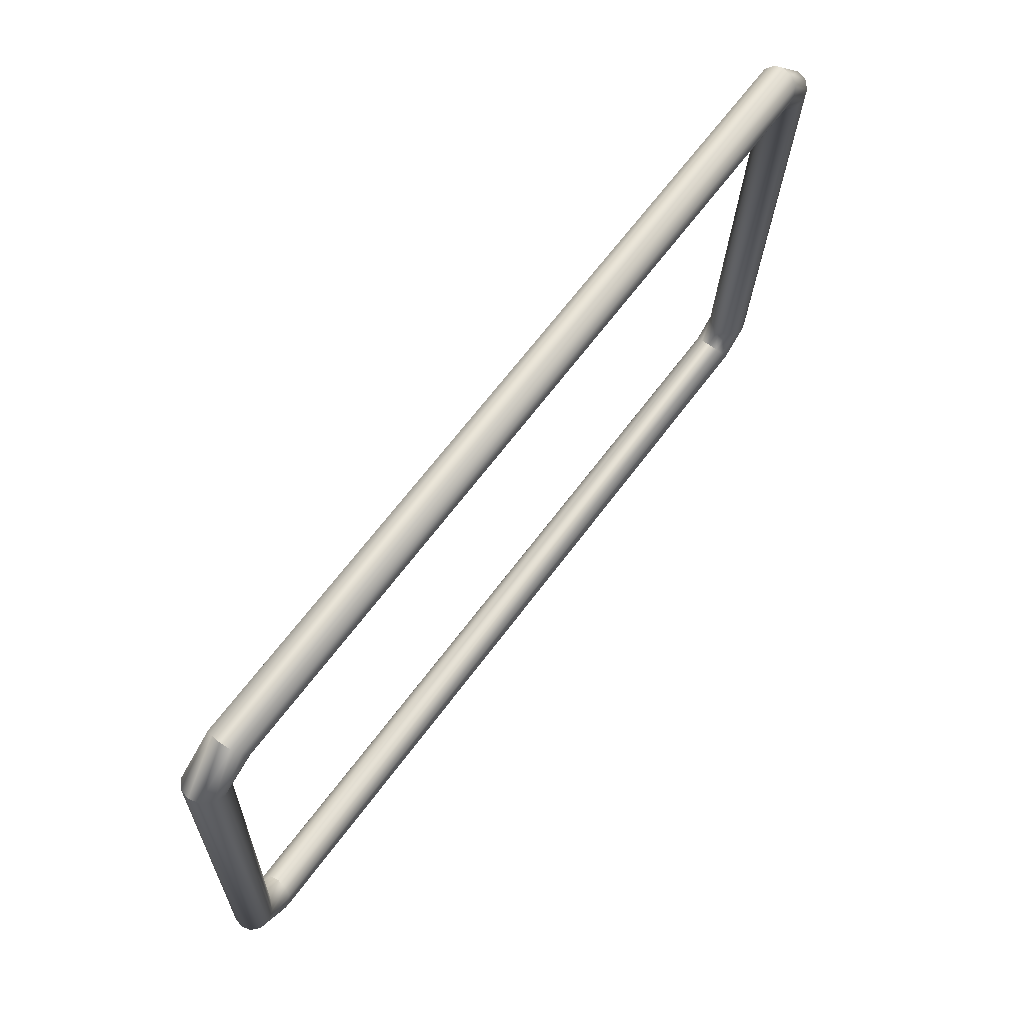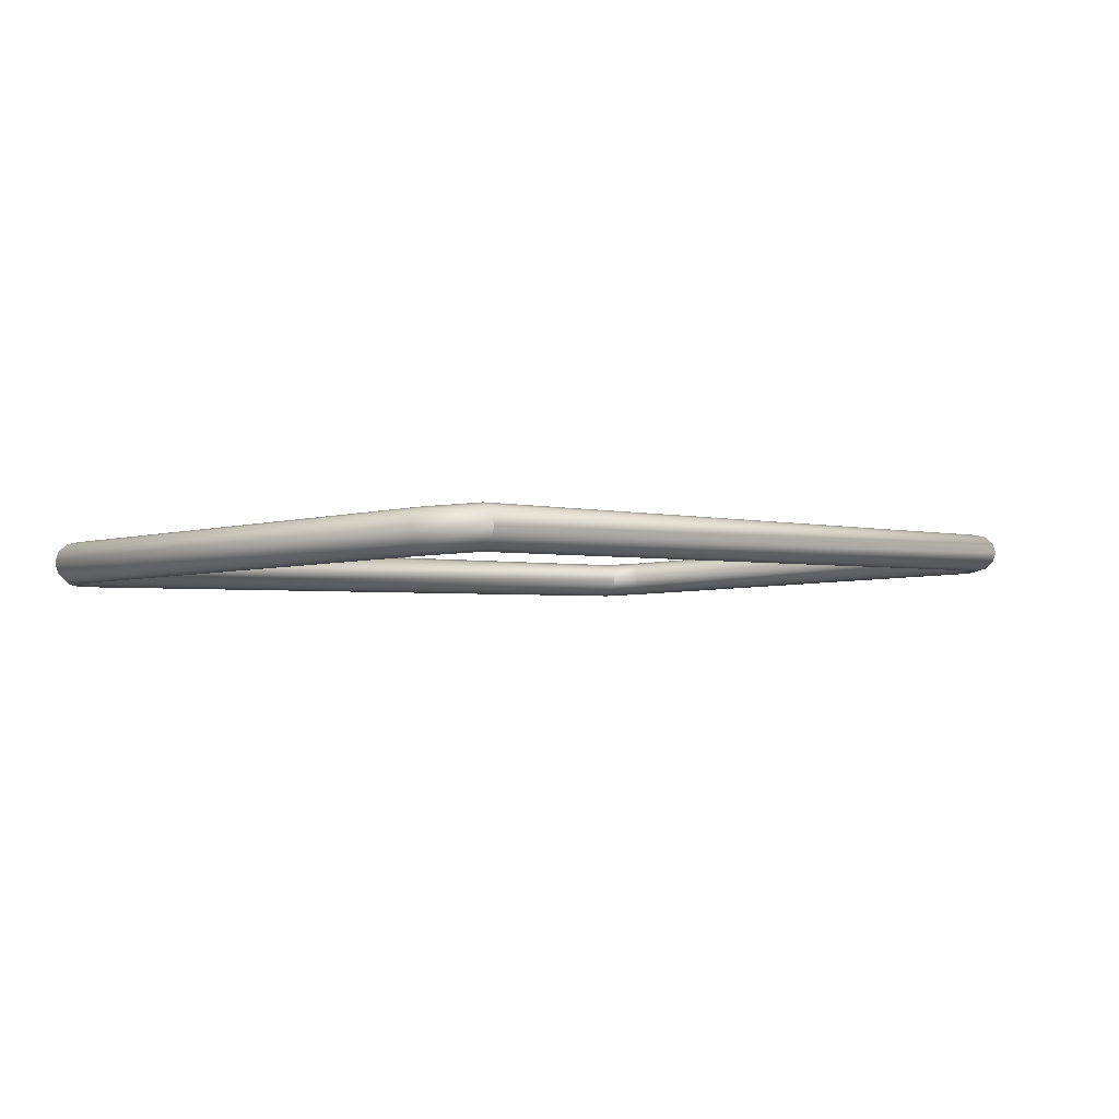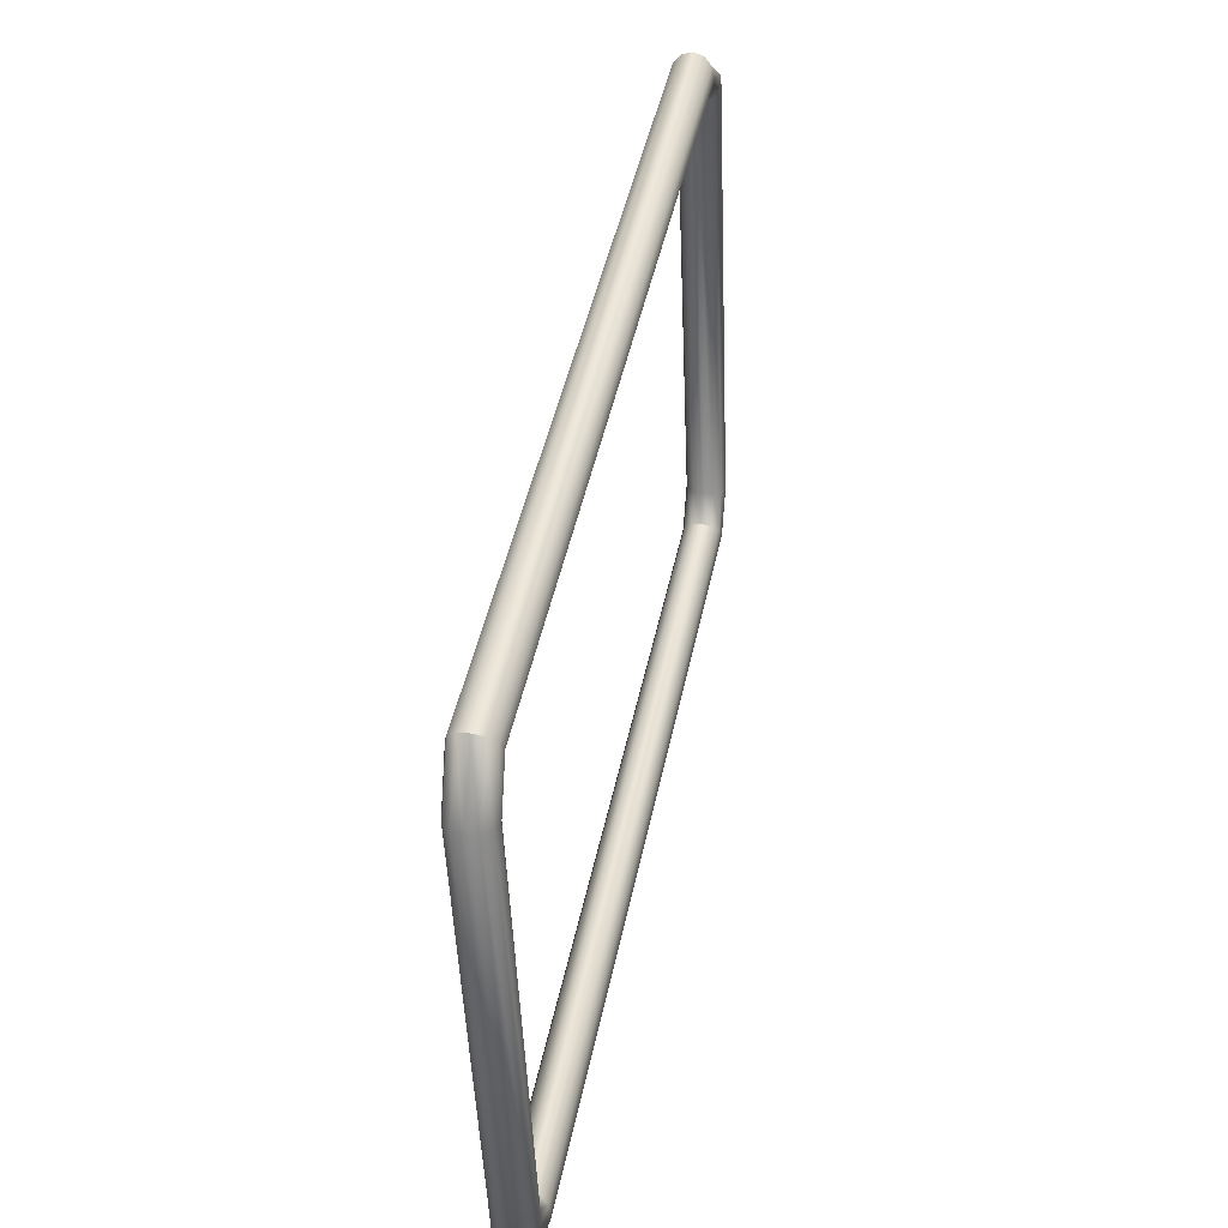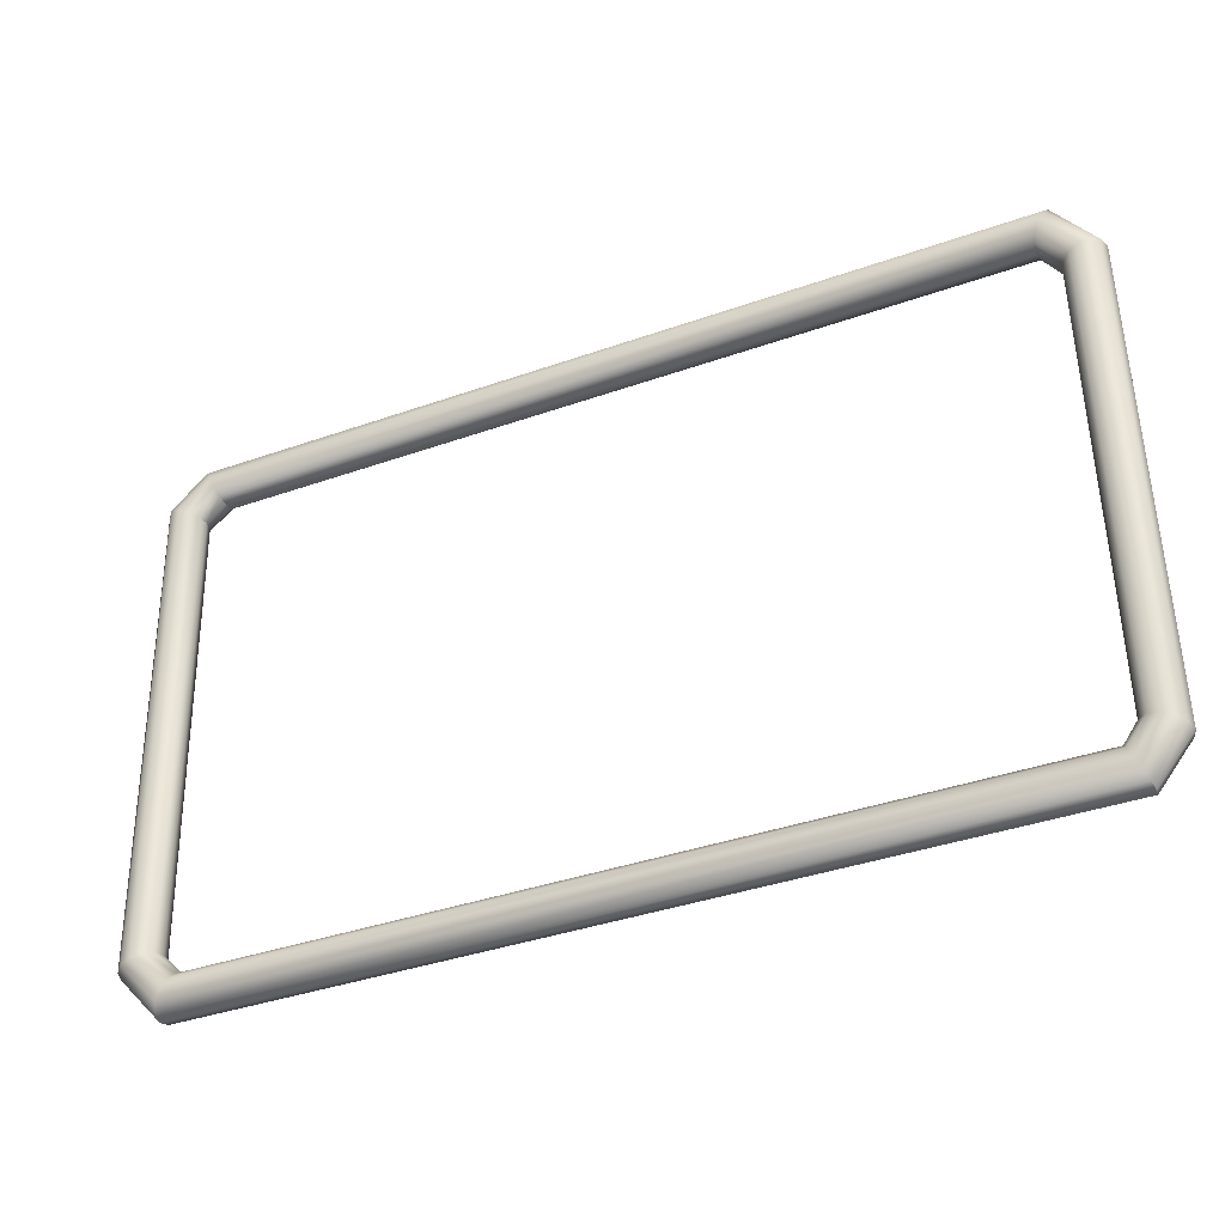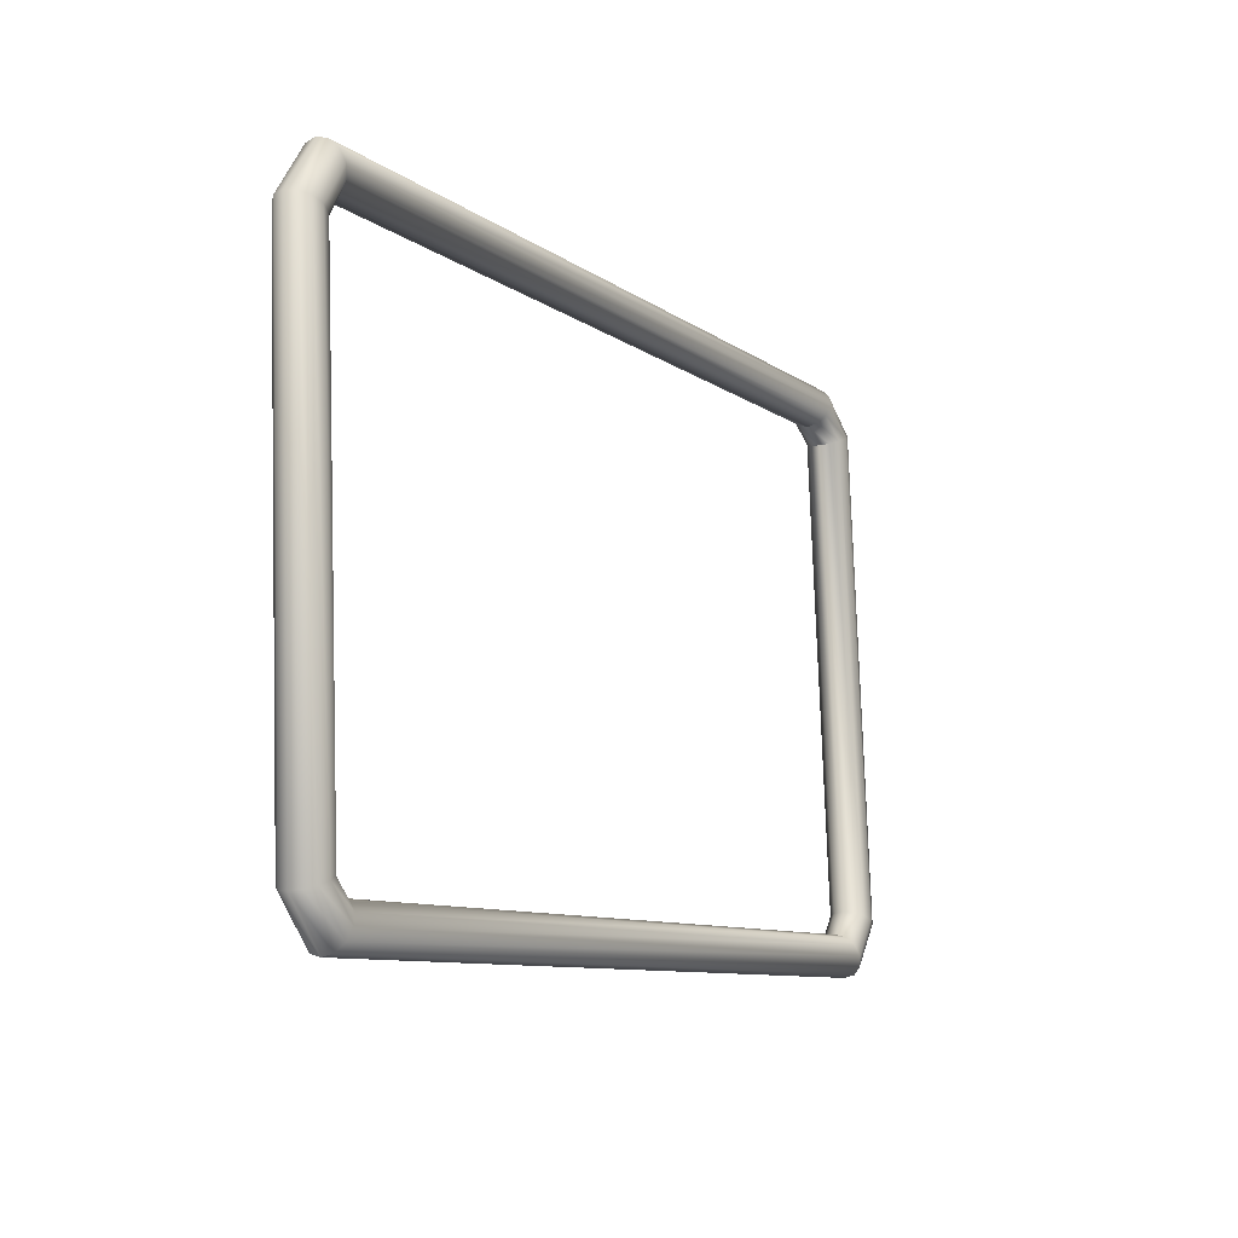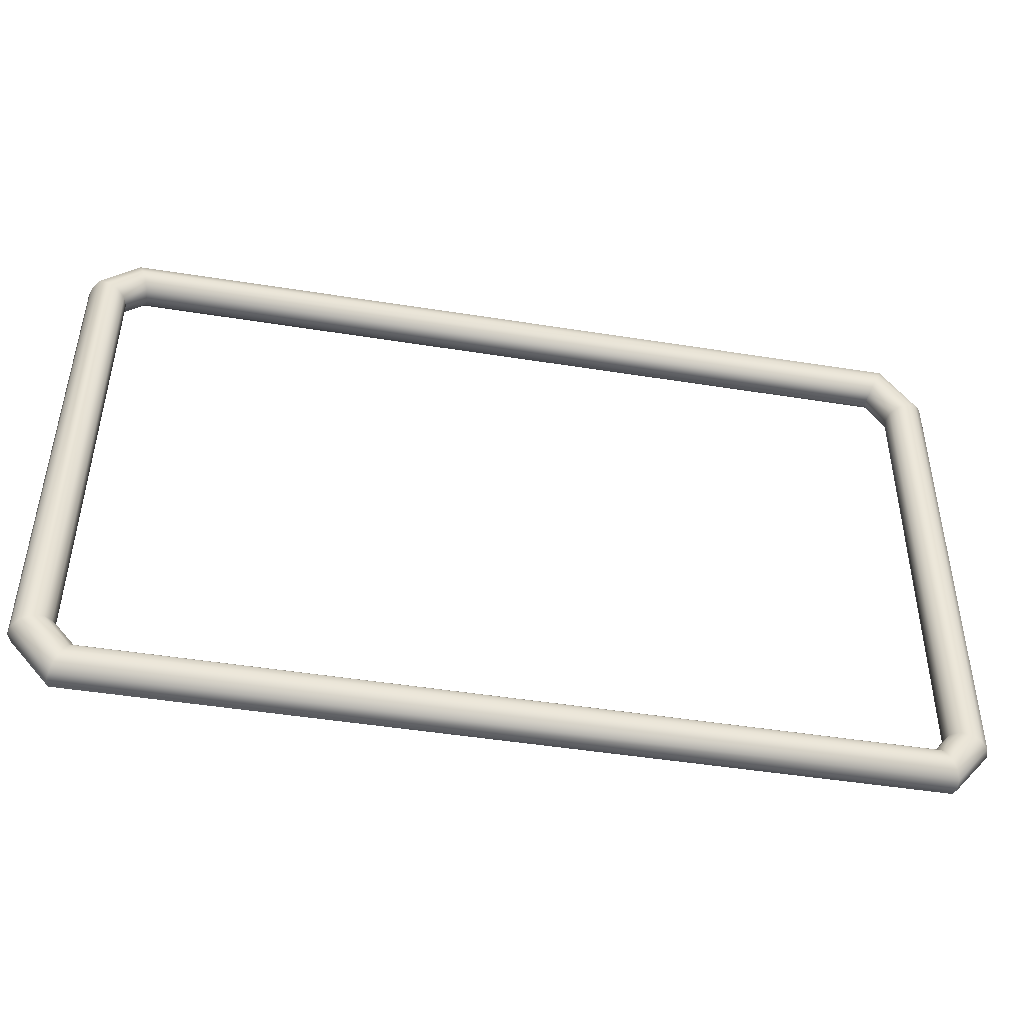
<metadata>
{"format":"obj","ext":"obj","renderer":"f3d","projection":"perspective","resolution":1024,"background":"white","views":[{"elev":65.3,"azim":-53.4,"up":"+Y"},{"elev":-1.9,"azim":130.7,"up":"+Z"},{"elev":44.2,"azim":101.3,"up":"+Y"},{"elev":-37.9,"azim":24.3,"up":"+Y"},{"elev":-9.2,"azim":119.6,"up":"+Y"},{"elev":-47.6,"azim":-10.1,"up":"+Y"}]}
</metadata>
<code>
g neon_in_y
v -0.9154 0.3332 -0.009571
v -0.913 0.3273 0.01269
v -1.008 0.2335 0.004337
v -1.014 0.2361 -0.01793
v -0.913 0.3273 -0.03183
v -1.008 0.2335 -0.04019
v -0.992 0.2405 0.0253
v -0.992 -0.8252 -0.01603
v -1.008 -0.8311 -0.03233
v -1.014 0.2361 -0.01793
v -1.014 -0.8333 -0.05459
v -0.9097 -0.9174 -0.02179
v -0.9173 -0.9337 -0.03809
v -0.9201 -0.9397 -0.06035
v -1.008 -0.8311 -0.07685
v -0.9173 -0.9337 -0.08261
v -0.992 0.2405 -0.05182
v -0.9066 0.311 -0.04813
v -0.992 -0.8252 -0.09315
v -0.9697 -0.8172 -0.01007
v -0.8993 -0.8951 -0.01583
v 0.9179 -0.9183 -0.022
v 0.9077 -0.896 -0.01603
v 0.9253 -0.9346 -0.03829
v -0.9201 -0.9397 -0.06035
v 0.928 -0.9405 -0.06056
v 0.9253 -0.9346 -0.08282
v -0.9097 -0.9174 -0.09891
v 0.9829 -0.8387 -0.01701
v 0.9607 -0.8304 -0.01105
v 0.9992 -0.8448 -0.03331
v 0.928 -0.9405 -0.06056
v 1.005 -0.847 -0.05557
v 0.9824 0.2111 0.01945
v 0.9602 0.203 0.02541
v 0.9987 0.217 0.003149
v 0.9384 -0.8221 -0.01701
v 0.9379 0.1948 0.01945
v 0.8975 -0.8738 -0.022
v -0.8888 -0.8729 -0.02179
v 0.9992 -0.8448 -0.07784
v 1.005 0.2192 -0.01911
v 0.9179 -0.9183 -0.09912
v 0.9221 -0.816 -0.03331
v 0.9216 0.1889 0.003149
v 0.8901 -0.8575 -0.03829
v -0.9475 -0.8091 -0.01603
v -0.8812 -0.8566 -0.03809
v -0.9697 0.2308 0.03126
v -0.9066 0.311 0.02899
v 0.9161 -0.8138 -0.05557
v 0.8874 -0.8515 -0.06056
v 0.8874 -0.8515 -0.06056
v -0.8784 -0.8506 -0.06035
v 0.8901 -0.8575 -0.08282
v -0.8812 -0.8566 -0.08261
v -0.9312 -0.8032 -0.03233
v -0.8784 -0.8506 -0.06035
v -0.9475 0.2212 0.0253
v -0.9252 -0.801 -0.05459
v 0.9156 0.1867 -0.01911
v 0.9221 -0.816 -0.07784
v -0.8978 0.2888 0.03495
v -0.9312 0.2141 0.009001
v 0.9216 0.1889 -0.04138
v -0.8889 0.2666 0.02899
v 0.8733 0.2443 -0.01196
v 0.8761 0.2502 0.0103
v 0.8761 0.2502 -0.03423
v 0.8836 0.2666 0.0266
v 0.894 0.2889 0.03256
v 0.9043 0.3112 0.0266
v -0.8825 0.2503 0.01269
v 0.9118 0.3275 0.0103
v 0.9146 0.3335 -0.01196
v -0.9154 0.3332 -0.009571
v 0.9118 0.3275 -0.03423
v 0.9146 0.3335 -0.01196
v 0.9987 0.217 -0.04138
v -0.9252 0.2115 -0.01326
v -0.8801 0.2444 -0.009571
v -0.9312 0.2141 -0.03552
v -0.8825 0.2503 -0.03183
v 0.9043 0.3112 -0.05052
v 0.9829 -0.8387 -0.09413
v 0.9824 0.2111 -0.05767
v 0.894 0.2889 -0.05649
v 0.9602 0.203 -0.06364
v 0.9607 -0.8304 -0.1001
v 0.9077 -0.896 -0.1051
v -0.8978 0.2888 -0.0541
v -0.8993 -0.8951 -0.1049
v -0.9697 0.2308 -0.05779
v -0.9697 -0.8172 -0.09912
v 0.9384 -0.8221 -0.09413
v 0.9379 0.1948 -0.05767
v 0.8975 -0.8738 -0.09912
v 0.8836 0.2666 -0.05052
v -0.8888 -0.8729 -0.09891
v -0.8889 0.2666 -0.04813
v -0.9475 0.2212 -0.05182
v -0.9475 -0.8091 -0.09315
v -0.9312 -0.8032 -0.07685
v 0.8733 0.2443 -0.01196
v -0.8801 0.2444 -0.009571
v -0.9252 0.2115 -0.01326
g neon_in_y_0
f 3 2 1
f 4 3 1
f 4 1 5
f 6 4 5
f 3 7 2
f 8 7 3
f 9 8 3
f 9 3 10
f 11 10 6
f 11 9 10
f 12 8 9
f 13 9 11
f 13 12 9
f 14 13 11
f 14 11 15
f 15 11 6
f 16 14 15
f 15 6 17
f 6 5 18
f 17 6 18
f 16 15 19
f 19 15 17
f 8 20 7
f 12 21 8
f 21 20 8
f 22 12 13
f 23 21 12
f 22 23 12
f 24 22 13
f 24 13 25
f 26 25 16
f 26 24 25
f 27 26 16
f 28 16 19
f 27 16 28
f 29 22 24
f 30 23 22
f 29 30 22
f 31 29 24
f 31 24 32
f 33 32 27
f 33 31 32
f 34 29 31
f 35 30 29
f 34 35 29
f 36 31 33
f 36 34 31
f 30 37 23
f 35 38 30
f 38 37 30
f 37 39 23
f 23 39 21
f 39 40 21
f 21 40 20
f 41 33 27
f 42 36 33
f 42 33 41
f 41 27 43
f 43 27 28
f 37 44 39
f 38 45 37
f 45 44 37
f 39 46 40
f 44 46 39
f 40 47 20
f 46 48 40
f 40 48 47
f 20 47 49
f 20 49 7
f 7 49 50
f 7 50 2
f 44 51 46
f 46 52 48
f 51 53 46
f 52 54 48
f 52 55 54
f 55 56 54
f 48 57 47
f 48 58 57
f 47 59 49
f 47 57 59
f 58 60 57
f 58 56 60
f 61 51 44
f 45 61 44
f 51 62 53
f 62 55 53
f 49 59 63
f 49 63 50
f 57 64 59
f 57 60 64
f 61 65 51
f 65 62 51
f 59 66 63
f 59 64 66
f 67 61 45
f 68 67 45
f 67 69 61
f 69 65 61
f 68 45 38
f 70 68 38
f 70 38 35
f 71 70 35
f 63 66 71
f 66 70 71
f 71 35 34
f 63 71 72
f 72 71 34
f 50 63 72
f 72 34 36
f 66 73 70
f 73 68 70
f 64 73 66
f 50 72 74
f 74 72 36
f 2 50 74
f 74 36 42
f 2 74 75
f 76 2 75
f 76 75 77
f 78 74 42
f 5 76 77
f 78 42 79
f 77 78 79
f 79 42 41
f 64 80 73
f 80 81 73
f 80 82 81
f 82 83 81
f 5 77 84
f 18 5 84
f 79 41 85
f 85 41 43
f 77 79 86
f 84 77 86
f 86 79 85
f 18 84 87
f 84 86 88
f 87 84 88
f 86 85 89
f 88 86 89
f 85 43 90
f 89 85 90
f 91 18 87
f 17 18 91
f 90 43 92
f 43 28 92
f 93 17 91
f 19 17 93
f 28 19 94
f 92 28 94
f 94 19 93
f 88 89 95
f 87 88 96
f 96 88 95
f 89 90 97
f 95 89 97
f 91 87 98
f 98 87 96
f 90 92 99
f 97 90 99
f 93 91 100
f 100 91 98
f 94 93 101
f 101 93 100
f 92 94 102
f 99 92 102
f 102 94 101
f 95 97 55
f 62 95 55
f 96 95 62
f 65 96 62
f 98 96 65
f 55 97 56
f 97 99 56
f 69 98 65
f 100 98 69
f 56 99 103
f 99 102 103
f 56 103 60
f 83 100 69
f 83 69 104
f 101 100 83
f 105 83 104
f 105 104 68
f 73 105 68
f 82 101 83
f 102 101 82
f 103 102 82
f 103 82 106
f 60 103 106
f 60 106 64

</code>
